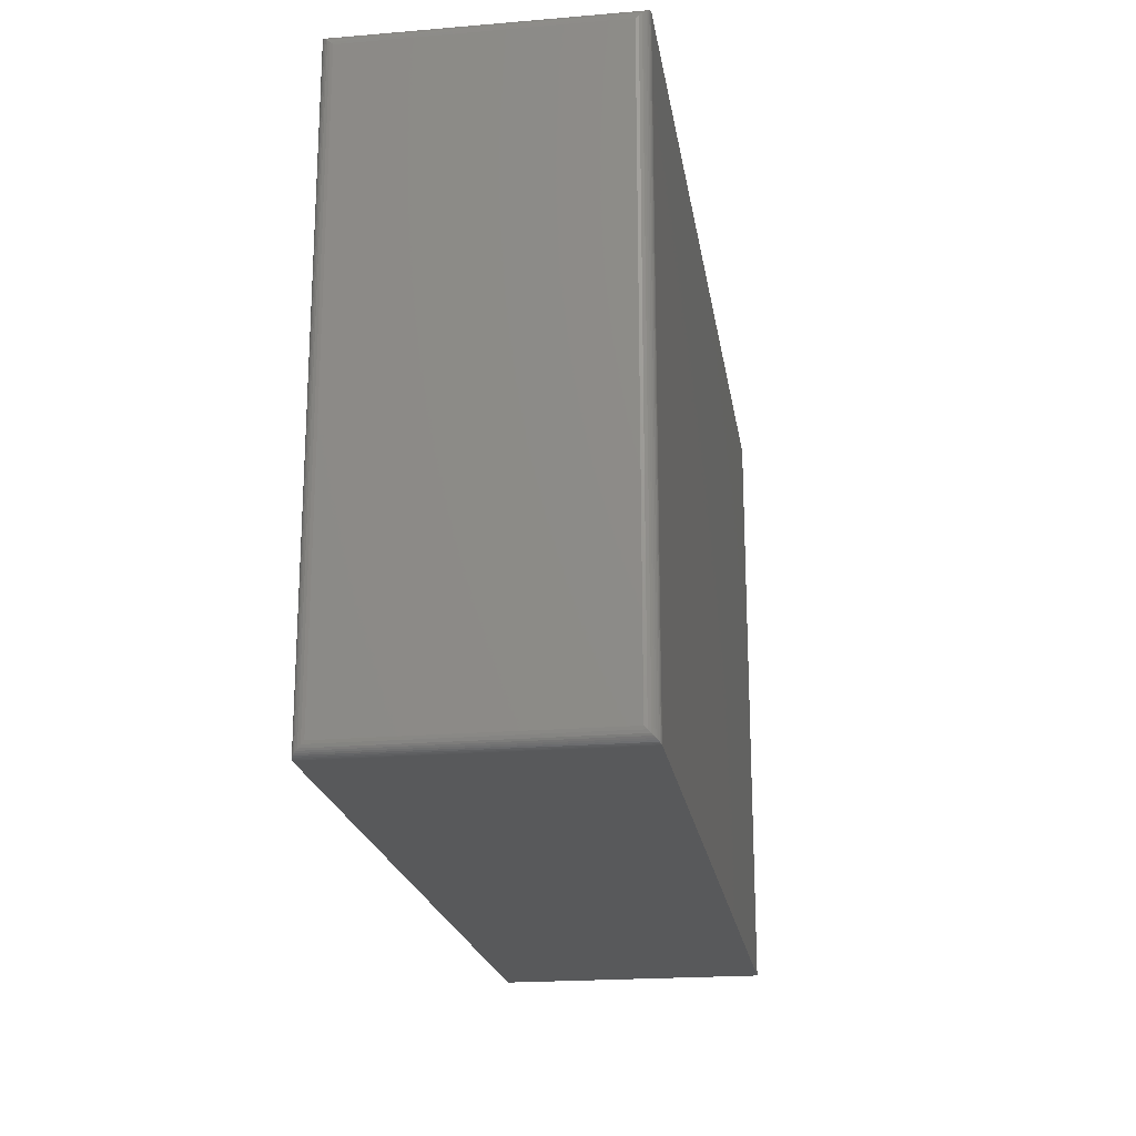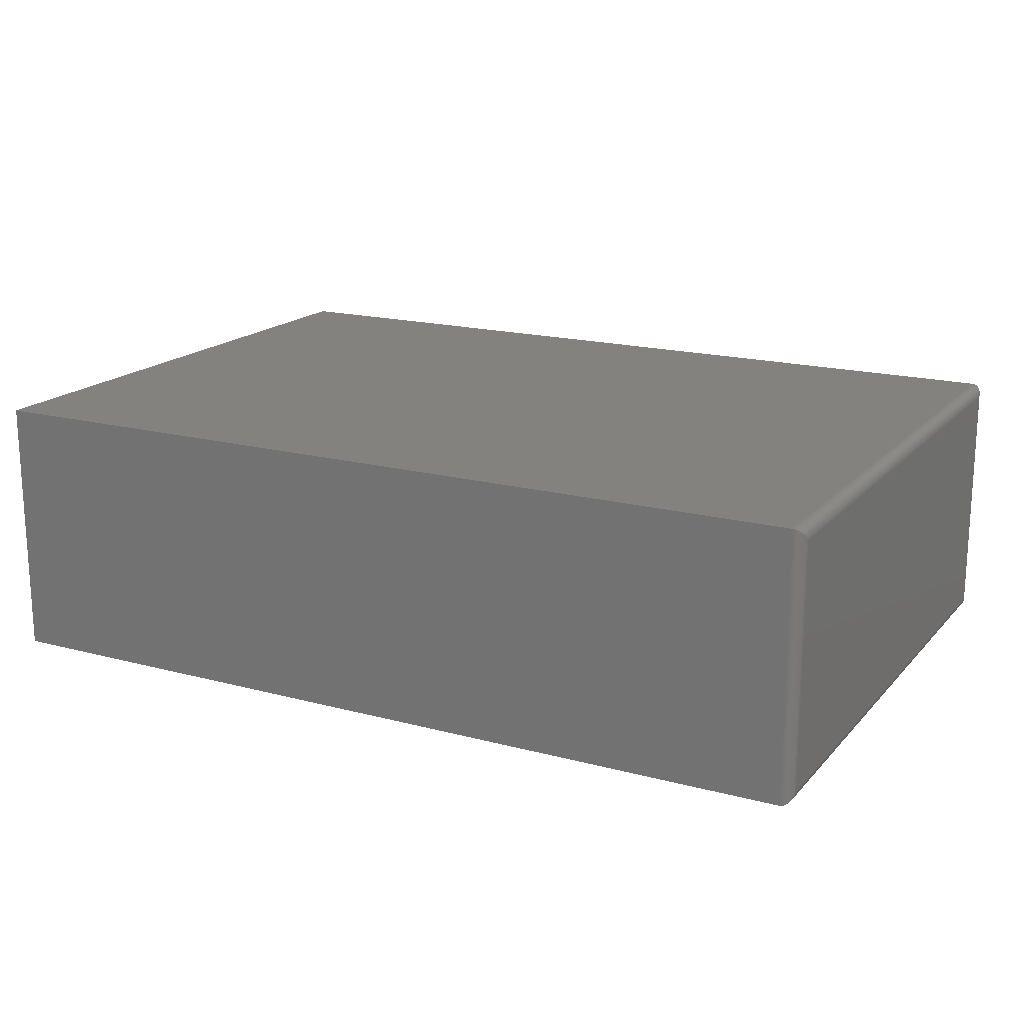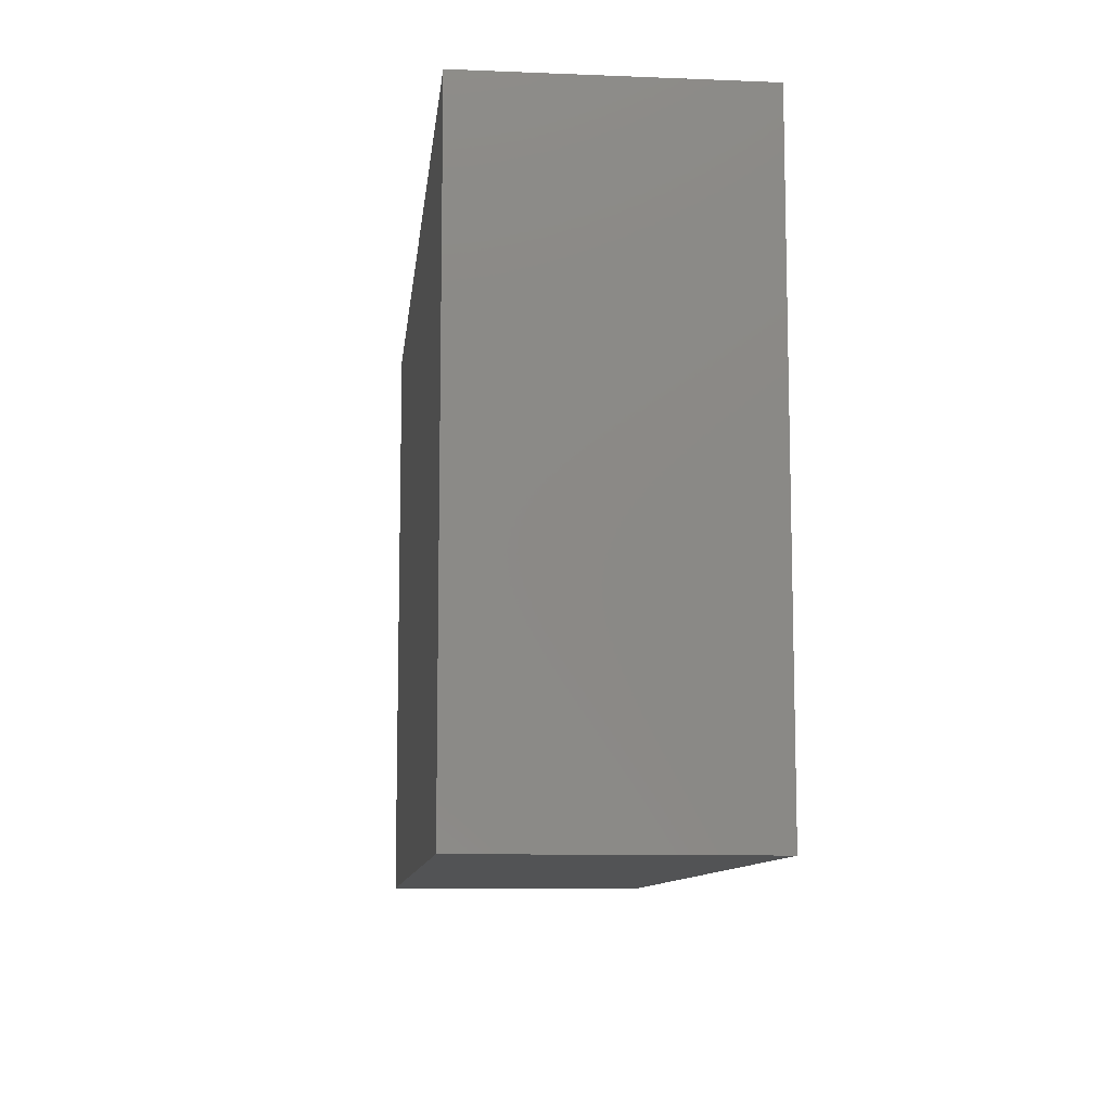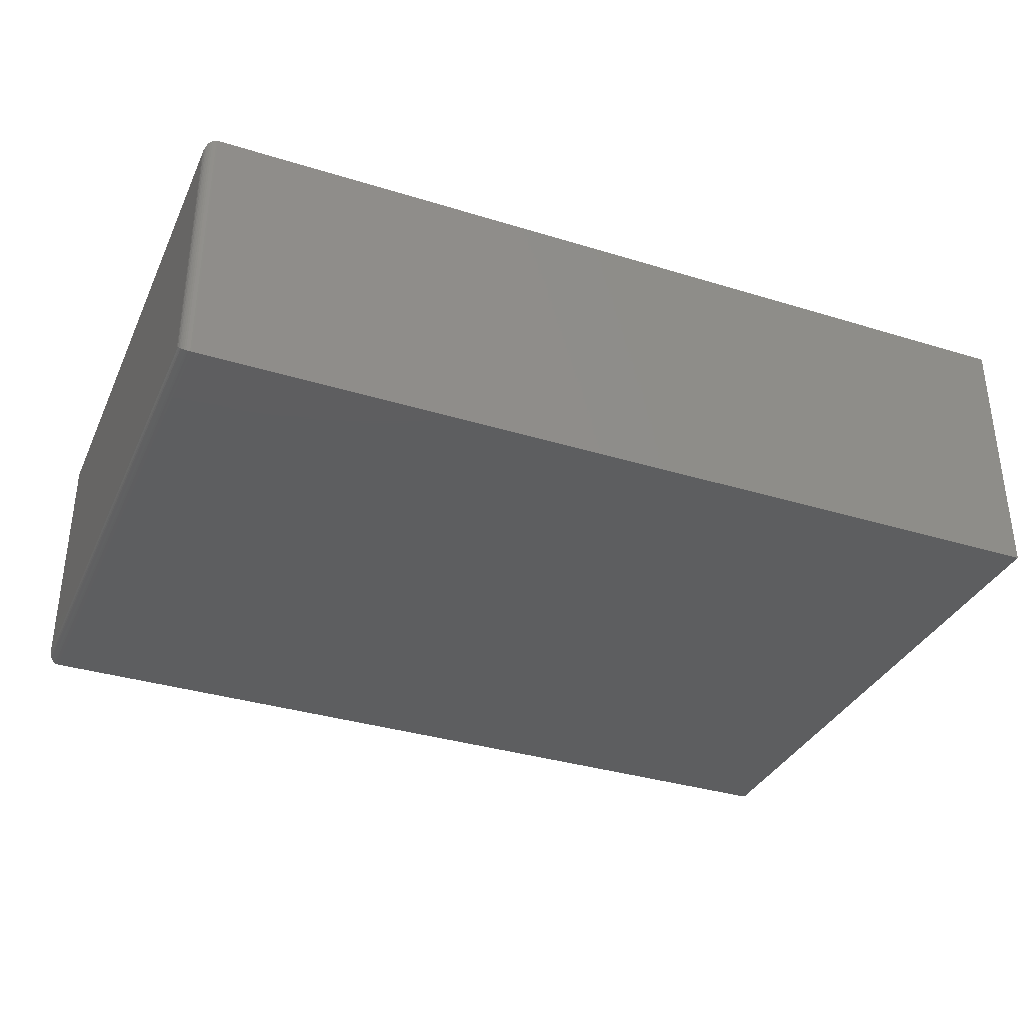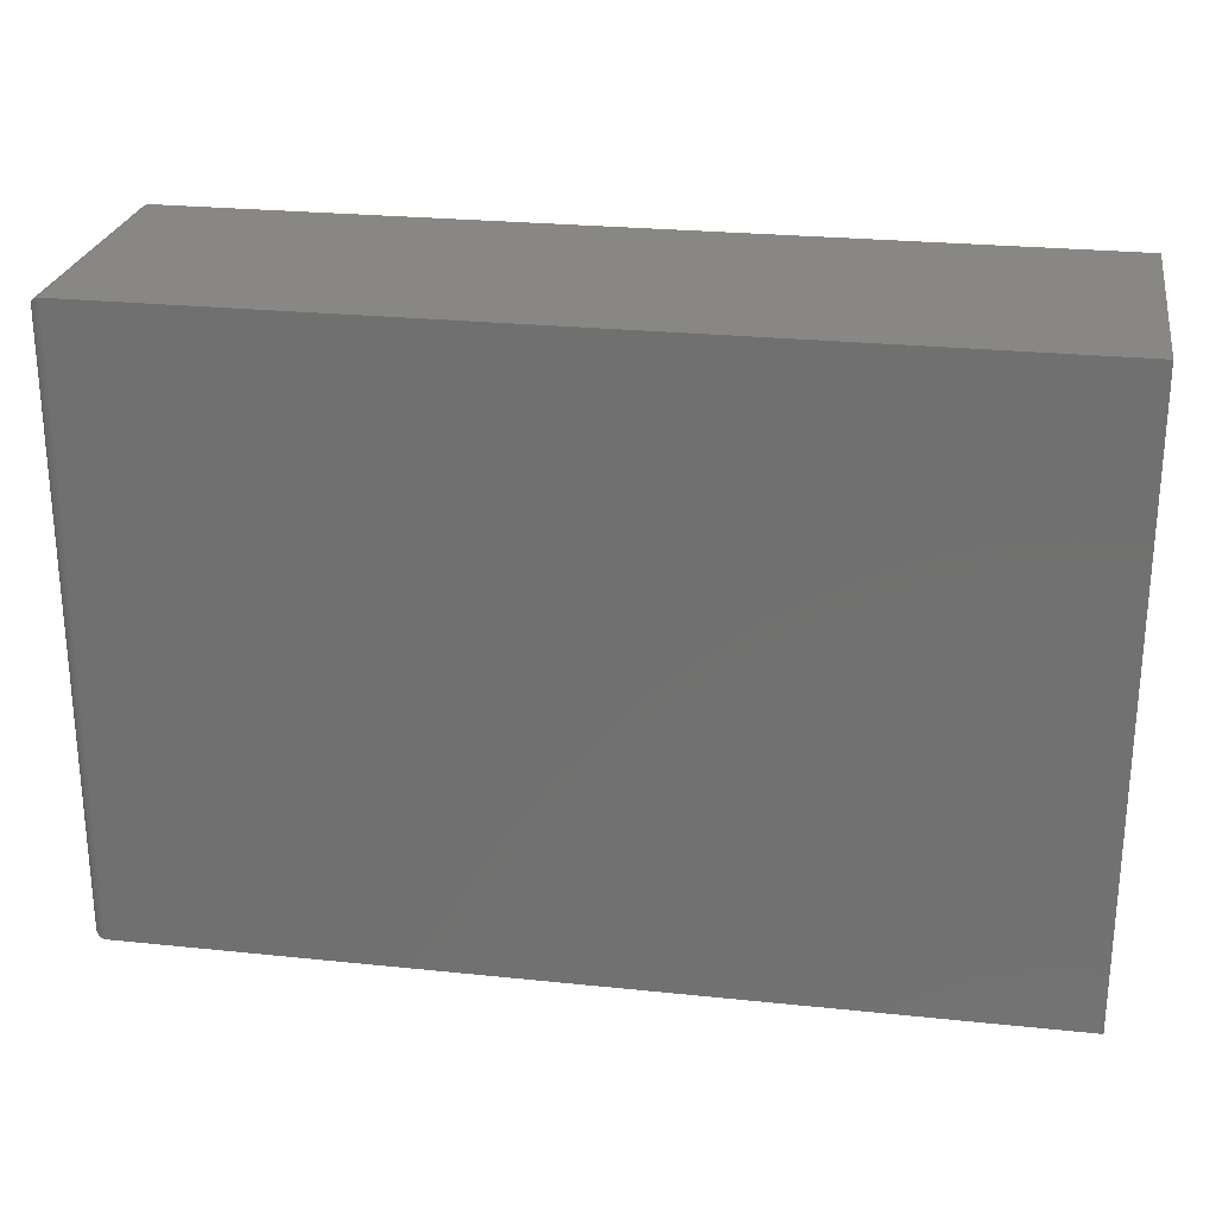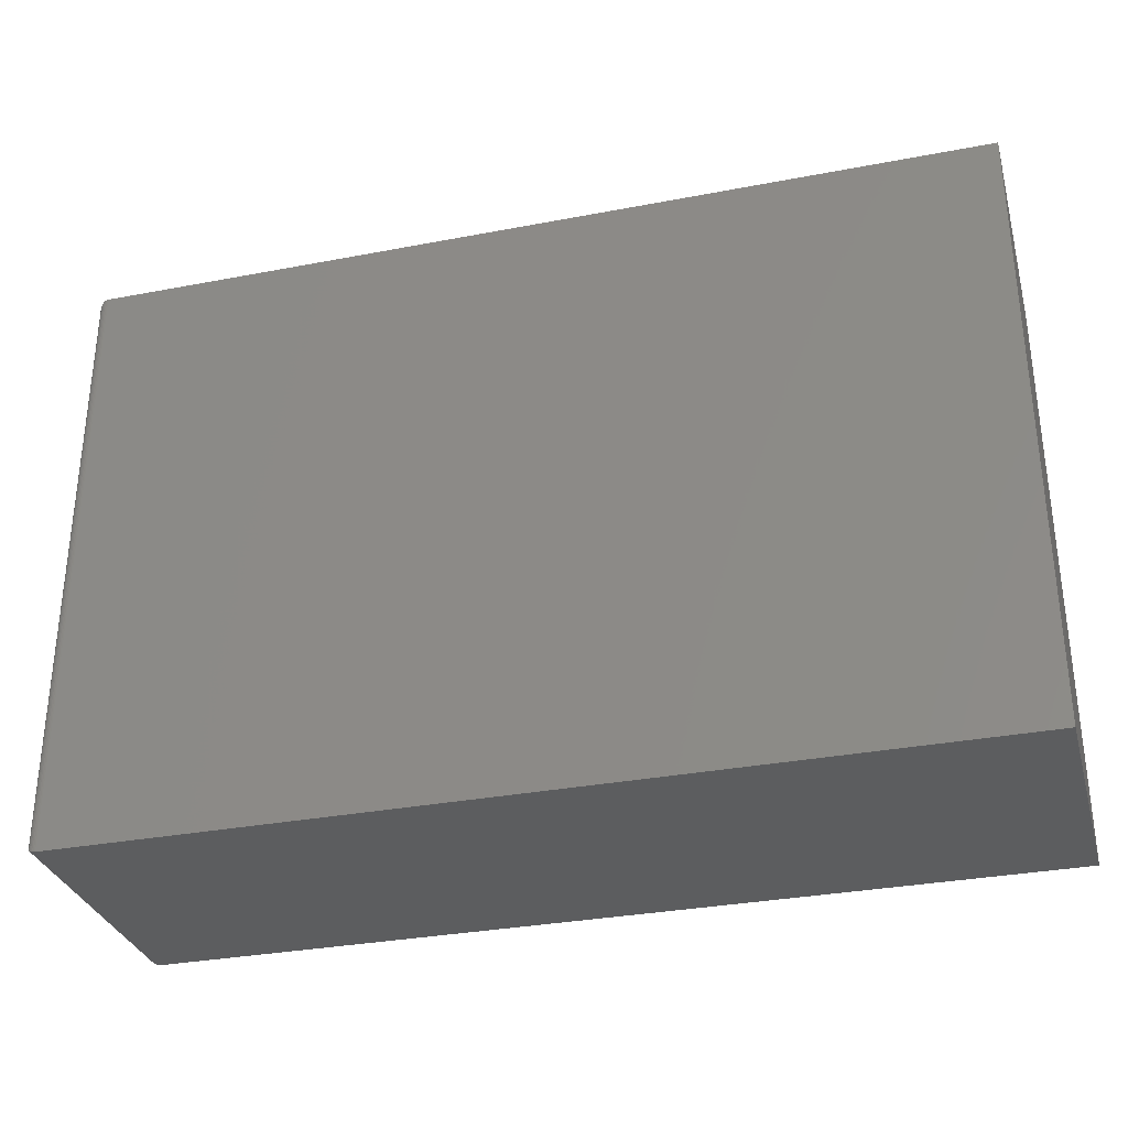
<metadata>
{"format":"stl","ext":"stl","renderer":"f3d","projection":"perspective","resolution":1024,"background":"white","views":[{"elev":-20.5,"azim":-81.3,"up":"+Y"},{"elev":17.6,"azim":-152.2,"up":"+Z"},{"elev":-10.0,"azim":84.1,"up":"+Y"},{"elev":-34.8,"azim":-22.4,"up":"+Z"},{"elev":25.4,"azim":9.5,"up":"+Y"},{"elev":-31.8,"azim":15.1,"up":"+Y"}]}
</metadata>
<code>
# stl→obj: 44 verts, 84 faces
v -0.7344 -0.125 0.3594
v 0.4531 -0.125 0.3594
v -0.7344 0.6855 0.3594
v 0.4531 0.6855 0.3594
v -0.7344 -0.125 0
v -0.7344 0.6855 0
v 0.4531 -0.125 0
v 0.4531 0.6855 0
v -0.75 0.6699 0.3438
v -0.75 0.6699 0.01562
v -0.75 -0.1094 0.3438
v -0.75 -0.1094 0.01562
v -0.7496 0.6736 0.01195
v -0.7496 -0.113 0.01195
v -0.7411 0.684 0.001535
v -0.7433 -0.1222 0.002811
v -0.7433 0.6827 0.002811
v -0.7453 -0.1206 0.004419
v -0.7453 0.6811 0.004419
v -0.7469 -0.1187 0.006313
v -0.7469 0.6792 0.006313
v -0.7482 -0.1166 0.008436
v -0.7482 0.6771 0.008436
v -0.7363 0.6854 0.0001198
v -0.7363 -0.1249 0.0001198
v -0.7388 0.6849 0.0006303
v -0.7388 -0.1244 0.0006303
v -0.7411 -0.1235 0.001535
v -0.7496 -0.113 0.3474
v -0.7433 -0.1222 0.3566
v -0.7453 -0.1206 0.355
v -0.7469 -0.1187 0.3531
v -0.7482 -0.1166 0.3509
v -0.7363 -0.1249 0.3593
v -0.7388 -0.1244 0.3587
v -0.7411 -0.1235 0.3578
v -0.7496 0.6736 0.3474
v -0.7482 0.6771 0.3509
v -0.7469 0.6792 0.3531
v -0.7453 0.6811 0.355
v -0.7433 0.6827 0.3566
v -0.7363 0.6854 0.3593
v -0.7388 0.6849 0.3587
v -0.7411 0.684 0.3578
f 1 2 3
f 3 2 4
f 5 6 7
f 7 6 8
f 9 10 11
f 11 10 12
f 4 8 3
f 3 8 6
f 1 5 2
f 2 5 7
f 12 13 14
f 12 10 13
f 15 16 17
f 17 16 18
f 17 18 19
f 19 18 20
f 19 20 21
f 21 20 22
f 21 22 23
f 23 22 14
f 23 14 13
f 6 5 24
f 24 5 25
f 24 25 26
f 26 25 27
f 26 27 15
f 15 27 28
f 15 28 16
f 11 14 29
f 11 12 14
f 28 30 16
f 16 30 31
f 16 31 18
f 18 31 32
f 18 32 20
f 20 32 33
f 20 33 22
f 22 33 29
f 22 29 14
f 5 1 25
f 25 1 34
f 25 34 27
f 27 34 35
f 27 35 28
f 28 35 36
f 28 36 30
f 9 29 37
f 9 11 29
f 37 29 33
f 37 33 38
f 38 33 32
f 38 32 39
f 39 32 31
f 39 31 40
f 40 31 30
f 40 30 41
f 41 30 36
f 1 3 34
f 34 3 42
f 34 42 35
f 35 42 43
f 35 43 36
f 36 43 44
f 36 44 41
f 10 37 13
f 10 9 37
f 13 37 38
f 13 38 23
f 23 38 39
f 23 39 21
f 21 39 40
f 21 40 19
f 19 40 41
f 19 41 17
f 17 41 44
f 3 6 42
f 42 6 24
f 42 24 43
f 43 24 26
f 43 26 44
f 44 26 15
f 44 15 17
f 2 7 4
f 4 7 8

</code>
